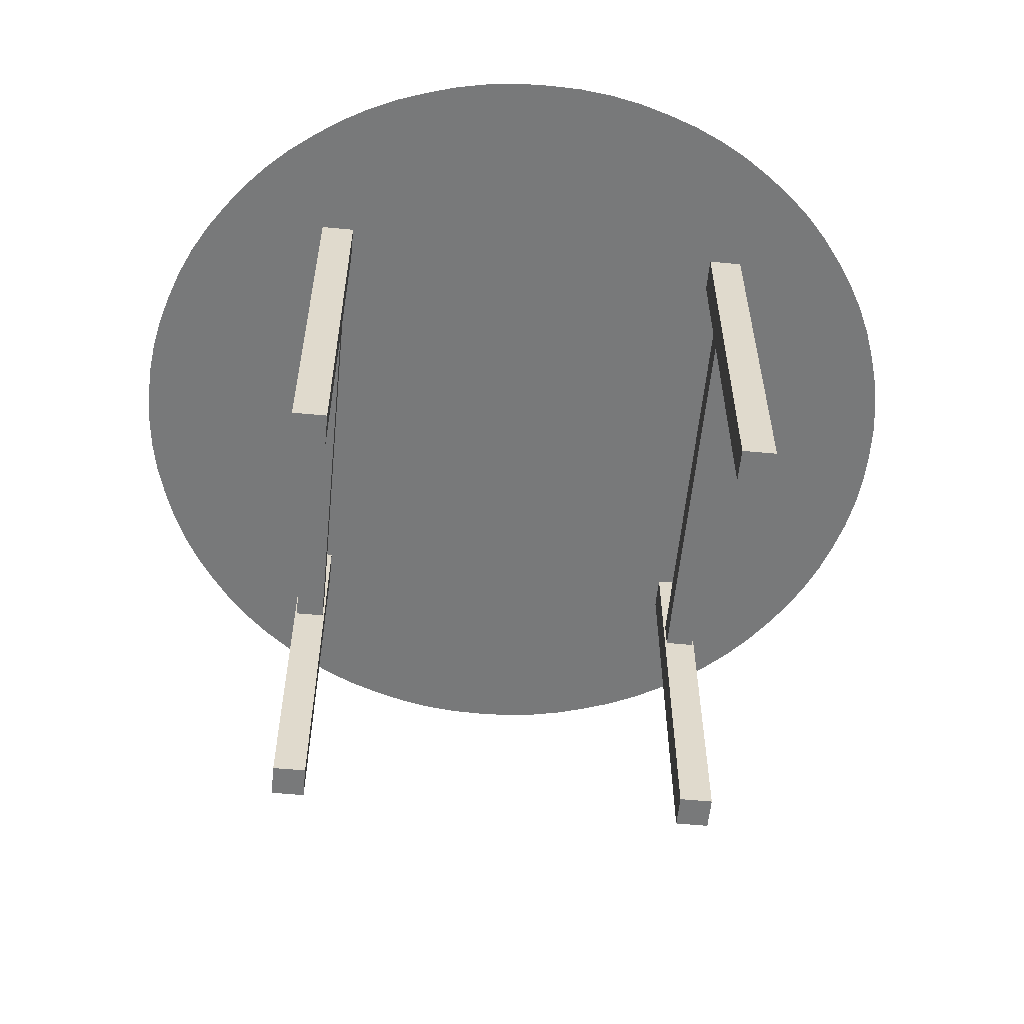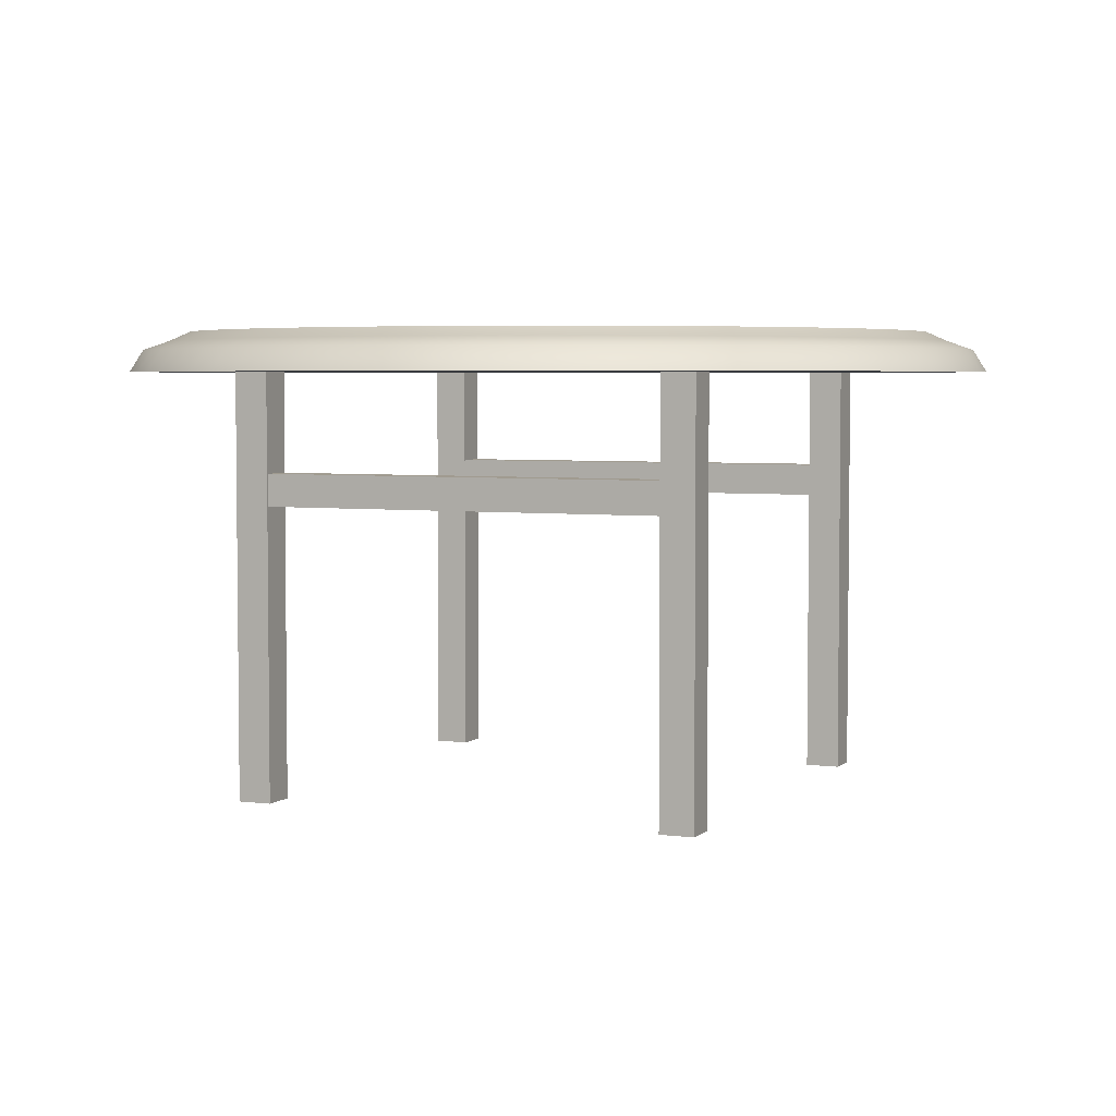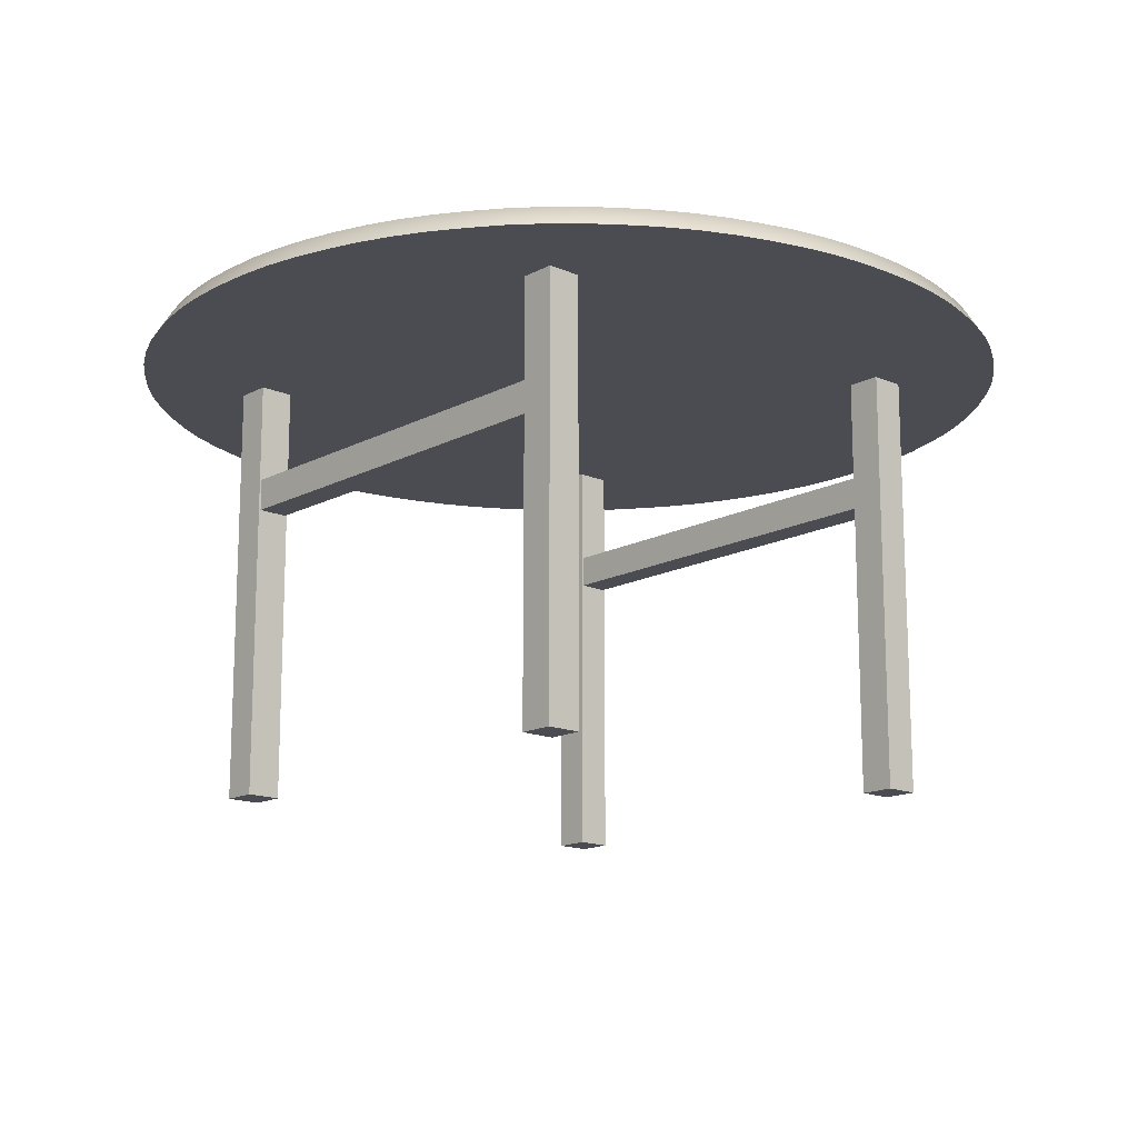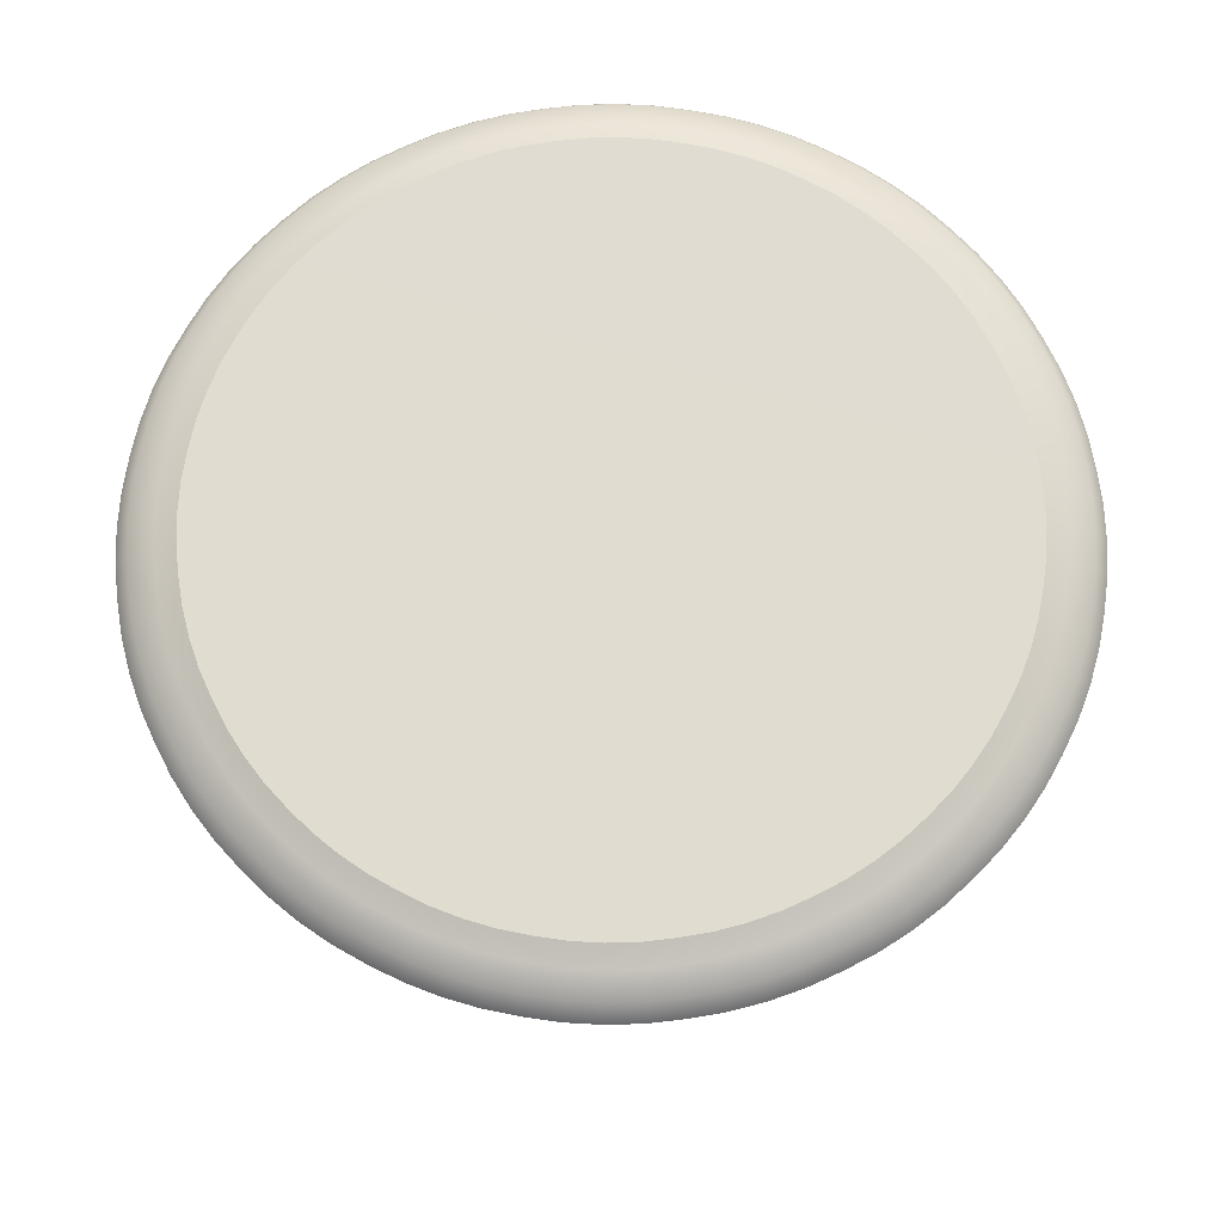
<metadata>
{"format":"obj","ext":"obj","renderer":"f3d","projection":"perspective","resolution":1024,"background":"white","views":[{"elev":-57.7,"azim":-5.6,"up":"+Y"},{"elev":4.2,"azim":-66.5,"up":"+Y"},{"elev":-15.3,"azim":-42.1,"up":"+Y"},{"elev":69.4,"azim":-62.2,"up":"+Y"}]}
</metadata>
<code>
g default
v 56.79 80.26 56.23
v 65.13 80.26 56.23
v 56.79 89.08 56.23
v 65.13 89.08 56.23
v 56.79 89.08 -56.23
v 65.13 89.08 -56.23
v 56.79 80.26 -56.23
v 65.13 80.26 -56.23
g pCube5 LegSupport
f 1 2 4 3
f 3 4 6 5
f 5 6 8 7
f 7 8 2 1
f 2 8 6 4
f 7 1 3 5
g default
v 56.23 2.1e-05 65.69
v 65.69 2.1e-05 65.69
v 56.23 116.3 65.69
v 65.69 116.3 65.69
v 56.23 116.3 56.23
v 65.69 116.3 56.23
v 56.23 2.1e-05 56.23
v 65.69 2.1e-05 56.23
g pCube3 Legs
f 9 10 12 11
f 13 14 16 15
f 15 16 10 9
f 10 16 14 12
f 15 9 11 13
g default
v -65.69 2.1e-05 65.69
v -56.23 2.1e-05 65.69
v -65.69 116.3 65.69
v -56.23 116.3 65.69
v -65.69 116.3 56.23
v -56.23 116.3 56.23
v -65.69 2.1e-05 56.23
v -56.23 2.1e-05 56.23
g Legs pCube2
f 17 18 20 19
f 21 22 24 23
f 23 24 18 17
f 18 24 22 20
f 23 17 19 21
g default
v 56.23 2.1e-05 -56.23
v 65.69 2.1e-05 -56.23
v 56.23 116.3 -56.23
v 65.69 116.3 -56.23
v 56.23 116.3 -65.69
v 65.69 116.3 -65.69
v 56.23 2.1e-05 -65.69
v 65.69 2.1e-05 -65.69
g Legs pCube4
f 25 26 28 27
f 29 30 32 31
f 31 32 26 25
f 26 32 30 28
f 31 25 27 29
g default
v 113 116.3 -36.73
v 96.16 116.3 -69.86
v 69.86 116.3 -96.16
v 36.73 116.3 -113
v 0 116.3 -118.9
v -36.73 116.3 -113
v -69.86 116.3 -96.16
v -96.16 116.3 -69.86
v -113 116.3 -36.73
v -118.9 116.3 0
v -113 116.3 36.73
v -96.16 116.3 69.86
v -69.86 116.3 96.16
v -36.73 116.3 113
v -4e-06 116.3 118.9
v 36.73 116.3 113
v 69.86 116.3 96.16
v 96.16 116.3 69.86
v 113 116.3 36.73
v 118.9 116.3 0
v 97.67 127.2 -31.73
v 83.08 127.2 -60.36
v 60.36 127.2 -83.08
v 31.73 127.2 -97.67
v -0.000169 127.2 -102.7
v -31.73 127.2 -97.67
v -60.36 127.2 -83.08
v -83.08 127.2 -60.36
v -97.67 127.2 -31.73
v -102.7 127.2 -0.000303
v -97.67 127.2 31.73
v -83.08 127.2 60.36
v -60.36 127.2 83.08
v -31.73 127.2 97.67
v -0.000173 127.2 102.7
v 31.73 127.2 97.67
v 60.36 127.2 83.08
v 83.08 127.2 60.36
v 97.67 127.2 31.73
v 102.7 127.2 -0.000303
v 0 116.3 0
v 0 127.5 0
v 90.51 116.3 77.22
v 78.2 127.2 66.72
v 84.15 116.3 84.15
v 72.7 127.2 72.7
v 77.22 116.3 90.51
v 66.72 127.2 78.2
v 109.9 116.3 45.48
v 94.99 127.2 39.29
v 106 116.3 54.02
v 91.61 127.2 46.68
v 101.4 116.3 62.21
v 87.62 127.2 53.75
v 118.6 116.3 9.277
v 102.5 127.2 8.015
v 117.5 116.3 18.62
v 101.6 127.2 16.08
v 115.7 116.3 27.83
v 99.94 127.2 24.05
v 115.7 116.3 -27.83
v 99.94 127.2 -24.05
v 117.5 116.3 -18.62
v 101.6 127.2 -16.08
v 118.6 116.3 -9.277
v 102.5 127.2 -8.016
v 101.4 116.3 -62.21
v 87.62 127.2 -53.75
v 106 116.3 -54.02
v 91.61 127.2 -46.68
v 109.9 116.3 -45.48
v 94.99 127.2 -39.29
v 77.22 116.3 -90.51
v 66.72 127.2 -78.2
v 84.15 116.3 -84.15
v 72.7 127.2 -72.7
v 90.51 116.3 -77.22
v 78.2 127.2 -66.72
v 45.48 116.3 -109.9
v 39.29 127.2 -94.99
v 54.02 116.3 -106
v 46.68 127.2 -91.61
v 62.21 116.3 -101.4
v 53.75 127.2 -87.62
v 9.277 116.3 -118.6
v 8.015 127.2 -102.5
v 18.62 116.3 -117.5
v 16.08 127.2 -101.6
v 27.83 116.3 -115.7
v 24.05 127.2 -99.94
v -27.83 116.3 -115.7
v -24.05 127.2 -99.94
v -18.62 116.3 -117.5
v -16.08 127.2 -101.6
v -9.277 116.3 -118.6
v -8.015 127.2 -102.5
v -62.21 116.3 -101.4
v -53.75 127.2 -87.62
v -54.02 116.3 -106
v -46.68 127.2 -91.61
v -45.48 116.3 -109.9
v -39.29 127.2 -94.99
v -90.51 116.3 -77.22
v -78.2 127.2 -66.72
v -84.15 116.3 -84.15
v -72.7 127.2 -72.7
v -77.22 116.3 -90.51
v -66.72 127.2 -78.2
v -109.9 116.3 -45.48
v -94.99 127.2 -39.29
v -106 116.3 -54.02
v -91.61 127.2 -46.68
v -101.4 116.3 -62.21
v -87.62 127.2 -53.75
v -118.6 116.3 -9.277
v -102.5 127.2 -8.016
v -117.5 116.3 -18.62
v -101.6 127.2 -16.08
v -115.7 116.3 -27.83
v -99.94 127.2 -24.05
v -115.7 116.3 27.83
v -99.94 127.2 24.05
v -117.5 116.3 18.62
v -101.6 127.2 16.08
v -118.6 116.3 9.277
v -102.5 127.2 8.015
v -101.4 116.3 62.21
v -87.62 127.2 53.75
v -106 116.3 54.02
v -91.61 127.2 46.68
v -109.9 116.3 45.48
v -94.99 127.2 39.29
v -77.22 116.3 90.51
v -66.72 127.2 78.2
v -84.15 116.3 84.15
v -72.7 127.2 72.7
v -90.51 116.3 77.22
v -78.2 127.2 66.72
v -45.48 116.3 109.9
v -39.29 127.2 94.99
v -54.02 116.3 106
v -46.68 127.2 91.61
v -62.21 116.3 101.4
v -53.75 127.2 87.62
v -9.277 116.3 118.6
v -8.015 127.2 102.5
v -18.62 116.3 117.5
v -16.08 127.2 101.6
v -27.83 116.3 115.7
v -24.05 127.2 99.94
v 27.83 116.3 115.7
v 24.05 127.2 99.94
v 18.62 116.3 117.5
v 16.08 127.2 101.6
v 9.277 116.3 118.6
v 8.015 127.2 102.5
v 62.21 116.3 101.4
v 53.75 127.2 87.62
v 54.02 116.3 106
v 46.68 127.2 91.61
v 45.48 116.3 109.9
v 39.29 127.2 94.99
v -52.35 122.3 102.7
v -44.07 122.3 106.5
v -35.59 122.3 109.5
v -26.97 122.3 112.1
v -18.04 122.3 113.9
v -8.989 122.3 114.9
v -0.000173 122.3 115.2
v 8.989 122.3 114.9
v 18.04 122.3 113.9
v 26.97 122.3 112.1
v 35.59 122.3 109.5
v 44.07 122.3 106.5
v 52.35 122.3 102.7
v 60.28 122.3 98.27
v 67.7 122.3 93.18
v 74.83 122.3 87.7
v 81.54 122.3 81.54
v 87.7 122.3 74.83
v 93.18 122.3 67.7
v 98.27 122.3 60.28
v 102.7 122.3 52.35
v 106.5 122.3 44.07
v 109.5 122.3 35.59
v 112.1 122.3 26.97
v 113.9 122.3 18.04
v 114.9 122.3 8.989
v 115.2 122.3 -0.000303
v 114.9 122.3 -8.989
v 113.9 122.3 -18.04
v 112.1 122.3 -26.97
v 109.5 122.3 -35.59
v 106.5 122.3 -44.07
v 102.7 122.3 -52.35
v 98.27 122.3 -60.28
v 93.18 122.3 -67.7
v 87.7 122.3 -74.83
v 81.54 122.3 -81.54
v 74.83 122.3 -87.7
v 67.7 122.3 -93.18
v 60.28 122.3 -98.27
v 52.35 122.3 -102.7
v 44.07 122.3 -106.5
v 35.59 122.3 -109.5
v 26.97 122.3 -112.1
v 18.04 122.3 -113.9
v 8.989 122.3 -114.9
v -0.000169 122.3 -115.2
v -8.989 122.3 -114.9
v -18.04 122.3 -113.9
v -26.97 122.3 -112.1
v -35.59 122.3 -109.5
v -44.07 122.3 -106.5
v -52.35 122.3 -102.7
v -60.28 122.3 -98.27
v -67.7 122.3 -93.18
v -74.83 122.3 -87.7
v -81.54 122.3 -81.54
v -87.7 122.3 -74.83
v -93.18 122.3 -67.7
v -98.27 122.3 -60.28
v -102.7 122.3 -52.35
v -106.5 122.3 -44.07
v -109.5 122.3 -35.59
v -112.1 122.3 -26.97
v -113.9 122.3 -18.04
v -114.9 122.3 -8.989
v -115.2 122.3 -0.000303
v -114.9 122.3 8.989
v -113.9 122.3 18.04
v -112.1 122.3 26.97
v -109.5 122.3 35.59
v -106.5 122.3 44.07
v -102.7 122.3 52.35
v -98.27 122.3 60.28
v -93.18 122.3 67.7
v -87.7 122.3 74.83
v -81.54 122.3 81.54
v -74.83 122.3 87.7
v -67.7 122.3 93.18
v -60.28 122.3 98.27
v -16.95 124.7 107
v -8.447 124.7 108
v -0.000173 124.7 108.2
v 8.447 124.7 108
v 16.95 124.7 107
v 25.34 124.7 105.3
v 33.44 124.7 102.9
v 41.41 124.7 100.1
v 49.19 124.7 96.54
v 56.64 124.7 92.33
v 63.61 124.7 87.55
v 70.31 124.7 82.41
v 76.61 124.7 76.61
v 82.41 124.7 70.31
v 87.55 124.7 63.61
v 92.33 124.7 56.64
v 96.54 124.7 49.19
v 100.1 124.7 41.41
v 102.9 124.7 33.44
v 105.3 124.7 25.34
v 107 124.7 16.95
v 108 124.7 8.446
v 108.2 124.7 -0.000303
v 108 124.7 -8.447
v 107 124.7 -16.95
v 105.3 124.7 -25.34
v 102.9 124.7 -33.44
v 100.1 124.7 -41.41
v 96.54 124.7 -49.19
v 92.33 124.7 -56.65
v 87.55 124.7 -63.61
v 82.41 124.7 -70.31
v 76.61 124.7 -76.62
v 70.31 124.7 -82.41
v 63.61 124.7 -87.55
v 56.64 124.7 -92.33
v 49.19 124.7 -96.54
v 41.41 124.7 -100.1
v 33.44 124.7 -102.9
v 25.34 124.7 -105.3
v 16.95 124.7 -107
v 8.447 124.7 -108
v -0.000169 124.7 -108.2
v -8.447 124.7 -108
v -16.95 124.7 -107
v -25.34 124.7 -105.3
v -33.44 124.7 -102.9
v -41.41 124.7 -100.1
v -49.19 124.7 -96.54
v -56.65 124.7 -92.33
v -63.61 124.7 -87.55
v -70.31 124.7 -82.41
v -76.61 124.7 -76.62
v -82.41 124.7 -70.31
v -87.55 124.7 -63.61
v -92.33 124.7 -56.65
v -96.54 124.7 -49.19
v -100.1 124.7 -41.41
v -102.9 124.7 -33.44
v -105.3 124.7 -25.34
v -107 124.7 -16.95
v -108 124.7 -8.447
v -108.2 124.7 -0.000303
v -108 124.7 8.446
v -107 124.7 16.95
v -105.3 124.7 25.34
v -102.9 124.7 33.44
v -100.1 124.7 41.41
v -96.54 124.7 49.19
v -92.33 124.7 56.64
v -87.55 124.7 63.61
v -82.41 124.7 70.31
v -76.61 124.7 76.61
v -70.31 124.7 82.41
v -63.61 124.7 87.55
v -56.65 124.7 92.33
v -49.19 124.7 96.54
v -41.41 124.7 100.1
v -33.44 124.7 102.9
v -25.34 124.7 105.3
g TableTop
f 301 302 104 53
f 305 306 110 54
f 309 310 116 55
f 313 314 122 56
f 317 318 128 57
f 321 322 134 58
f 325 326 140 59
f 329 330 146 60
f 333 334 152 61
f 337 338 158 62
f 341 342 164 63
f 345 346 170 64
f 349 350 176 65
f 353 354 182 66
f 277 278 188 67
f 281 282 194 68
f 285 286 80 69
f 289 290 86 70
f 293 294 92 71
f 297 298 98 72
f 34 99 73
f 35 105 73
f 36 111 73
f 37 117 73
f 38 123 73
f 39 129 73
f 40 135 73
f 41 141 73
f 42 147 73
f 43 153 73
f 44 159 73
f 45 165 73
f 46 171 73
f 47 177 73
f 48 183 73
f 49 189 73
f 50 75 73
f 51 81 73
f 52 87 73
f 33 93 73
f 53 104 74
f 54 110 74
f 55 116 74
f 56 122 74
f 57 128 74
f 58 134 74
f 59 140 74
f 60 146 74
f 74 152 150
f 62 158 74
f 63 164 74
f 74 170 168
f 65 176 74
f 66 182 74
f 67 188 74
f 68 194 74
f 69 80 74
f 70 86 74
f 71 92 74
f 72 98 74
f 288 289 70 76
f 287 288 76 78
f 286 287 78 80
f 292 293 71 82
f 291 292 82 84
f 290 291 84 86
f 296 297 72 88
f 295 296 88 90
f 294 295 90 92
f 300 301 53 94
f 299 300 94 96
f 298 299 96 98
f 304 305 54 100
f 303 304 100 102
f 302 303 102 104
f 308 309 55 106
f 307 308 106 108
f 306 307 108 110
f 312 313 56 112
f 311 312 112 114
f 310 311 114 116
f 316 317 57 118
f 315 316 118 120
f 314 315 120 122
f 320 321 58 124
f 319 320 124 126
f 318 319 126 128
f 324 325 59 130
f 323 324 130 132
f 322 323 132 134
f 328 329 60 136
f 327 328 136 138
f 326 327 138 140
f 332 333 61 142
f 331 332 142 144
f 330 331 144 146
f 336 337 62 148
f 335 336 148 150
f 334 335 150 152
f 340 341 63 154
f 339 340 154 156
f 338 339 156 158
f 344 345 64 160
f 343 344 160 162
f 342 343 162 164
f 348 349 65 166
f 347 348 166 168
f 346 347 168 170
f 352 353 66 172
f 351 352 172 174
f 350 351 174 176
f 276 277 67 178
f 275 276 178 180
f 354 275 180 182
f 280 281 68 184
f 279 280 184 186
f 278 279 186 188
f 284 285 69 190
f 283 284 190 192
f 282 283 192 194
f 74 184 68
f 73 183 185
f 74 186 184
f 73 185 187
f 74 188 186
f 73 187 47
f 74 178 67
f 73 177 179
f 74 180 178
f 73 179 181
f 74 182 180
f 73 181 46
f 74 172 66
f 73 171 173
f 74 174 172
f 73 173 175
f 74 176 174
f 73 175 45
f 74 166 65
f 73 165 167
f 74 168 166
f 64 170 74
f 73 169 44
f 73 167 169
f 74 160 64
f 73 159 161
f 74 162 160
f 73 161 163
f 74 164 162
f 73 163 43
f 74 154 63
f 73 153 155
f 74 156 154
f 73 155 157
f 74 158 156
f 73 157 42
f 74 148 62
f 73 147 149
f 74 150 148
f 61 152 74
f 73 151 41
f 73 149 151
f 74 142 61
f 73 141 143
f 74 144 142
f 73 143 145
f 74 146 144
f 73 145 40
f 74 136 60
f 73 135 137
f 74 138 136
f 73 137 139
f 74 140 138
f 73 139 39
f 74 130 59
f 73 129 131
f 74 132 130
f 73 131 133
f 74 134 132
f 73 133 38
f 74 124 58
f 73 123 125
f 74 126 124
f 73 125 127
f 74 128 126
f 73 127 37
f 74 118 57
f 73 117 119
f 74 120 118
f 73 119 121
f 74 122 120
f 73 121 36
f 74 112 56
f 73 111 113
f 74 114 112
f 73 113 115
f 74 116 114
f 73 115 35
f 74 106 55
f 73 105 107
f 74 108 106
f 73 107 109
f 74 110 108
f 73 109 34
f 74 100 54
f 73 99 101
f 74 102 100
f 73 101 103
f 74 104 102
f 73 103 33
f 74 94 53
f 73 93 95
f 74 96 94
f 73 95 97
f 74 98 96
f 73 97 52
f 74 88 72
f 73 87 89
f 74 90 88
f 73 89 91
f 74 92 90
f 73 91 51
f 74 82 71
f 73 81 83
f 74 84 82
f 73 83 85
f 74 86 84
f 73 85 50
f 74 76 70
f 73 75 77
f 74 78 76
f 73 77 79
f 74 80 78
f 73 79 49
f 74 190 69
f 73 189 191
f 74 192 190
f 73 191 193
f 74 194 192
f 73 193 48
f 173 171 196 195
f 171 46 197 196
f 46 181 198 197
f 181 179 199 198
f 179 177 200 199
f 177 47 201 200
f 47 187 202 201
f 187 185 203 202
f 185 183 204 203
f 183 48 205 204
f 48 193 206 205
f 193 191 207 206
f 191 189 208 207
f 189 49 209 208
f 49 79 210 209
f 79 77 211 210
f 77 75 212 211
f 75 50 213 212
f 50 85 214 213
f 85 83 215 214
f 83 81 216 215
f 81 51 217 216
f 51 91 218 217
f 91 89 219 218
f 89 87 220 219
f 87 52 221 220
f 52 97 222 221
f 97 95 223 222
f 95 93 224 223
f 93 33 225 224
f 33 103 226 225
f 103 101 227 226
f 101 99 228 227
f 99 34 229 228
f 34 109 230 229
f 109 107 231 230
f 107 105 232 231
f 105 35 233 232
f 35 115 234 233
f 115 113 235 234
f 113 111 236 235
f 111 36 237 236
f 36 121 238 237
f 121 119 239 238
f 119 117 240 239
f 117 37 241 240
f 37 127 242 241
f 127 125 243 242
f 125 123 244 243
f 123 38 245 244
f 38 133 246 245
f 133 131 247 246
f 131 129 248 247
f 129 39 249 248
f 39 139 250 249
f 139 137 251 250
f 137 135 252 251
f 135 40 253 252
f 40 145 254 253
f 145 143 255 254
f 143 141 256 255
f 141 41 257 256
f 41 151 258 257
f 151 149 259 258
f 149 147 260 259
f 147 42 261 260
f 42 157 262 261
f 157 155 263 262
f 155 153 264 263
f 153 43 265 264
f 43 163 266 265
f 163 161 267 266
f 161 159 268 267
f 159 44 269 268
f 44 169 270 269
f 169 167 271 270
f 167 165 272 271
f 165 45 273 272
f 45 175 274 273
f 175 173 195 274
f 199 200 276 275
f 200 201 277 276
f 201 202 278 277
f 202 203 279 278
f 203 204 280 279
f 204 205 281 280
f 205 206 282 281
f 206 207 283 282
f 207 208 284 283
f 208 209 285 284
f 209 210 286 285
f 210 211 287 286
f 211 212 288 287
f 212 213 289 288
f 213 214 290 289
f 214 215 291 290
f 215 216 292 291
f 216 217 293 292
f 217 218 294 293
f 218 219 295 294
f 219 220 296 295
f 220 221 297 296
f 221 222 298 297
f 222 223 299 298
f 223 224 300 299
f 224 225 301 300
f 225 226 302 301
f 226 227 303 302
f 227 228 304 303
f 228 229 305 304
f 229 230 306 305
f 230 231 307 306
f 231 232 308 307
f 232 233 309 308
f 233 234 310 309
f 234 235 311 310
f 235 236 312 311
f 236 237 313 312
f 237 238 314 313
f 238 239 315 314
f 239 240 316 315
f 240 241 317 316
f 241 242 318 317
f 242 243 319 318
f 243 244 320 319
f 244 245 321 320
f 245 246 322 321
f 246 247 323 322
f 247 248 324 323
f 248 249 325 324
f 249 250 326 325
f 250 251 327 326
f 251 252 328 327
f 252 253 329 328
f 253 254 330 329
f 254 255 331 330
f 255 256 332 331
f 256 257 333 332
f 257 258 334 333
f 258 259 335 334
f 259 260 336 335
f 260 261 337 336
f 261 262 338 337
f 262 263 339 338
f 263 264 340 339
f 264 265 341 340
f 265 266 342 341
f 266 267 343 342
f 267 268 344 343
f 268 269 345 344
f 269 270 346 345
f 270 271 347 346
f 271 272 348 347
f 272 273 349 348
f 273 274 350 349
f 274 195 351 350
f 195 196 352 351
f 196 197 353 352
f 197 198 354 353
f 198 199 275 354
g default
v -65.13 80.26 56.23
v -56.79 80.26 56.23
v -65.13 89.08 56.23
v -56.79 89.08 56.23
v -65.13 89.08 -56.23
v -56.79 89.08 -56.23
v -65.13 80.26 -56.23
v -56.79 80.26 -56.23
g LegSupport pCube6
f 355 356 358 357
f 357 358 360 359
f 359 360 362 361
f 361 362 356 355
f 356 362 360 358
f 361 355 357 359
g default
v -65.68 -2e-06 -56.23
v -56.22 -2e-06 -56.23
v -65.68 116.3 -56.23
v -56.22 116.3 -56.23
v -65.68 116.3 -65.69
v -56.22 116.3 -65.69
v -65.68 -2e-06 -65.69
v -56.22 -2e-06 -65.69
g Legs pCube1
f 363 364 366 365
f 367 368 370 369
f 369 370 364 363
f 364 370 368 366
f 369 363 365 367

</code>
